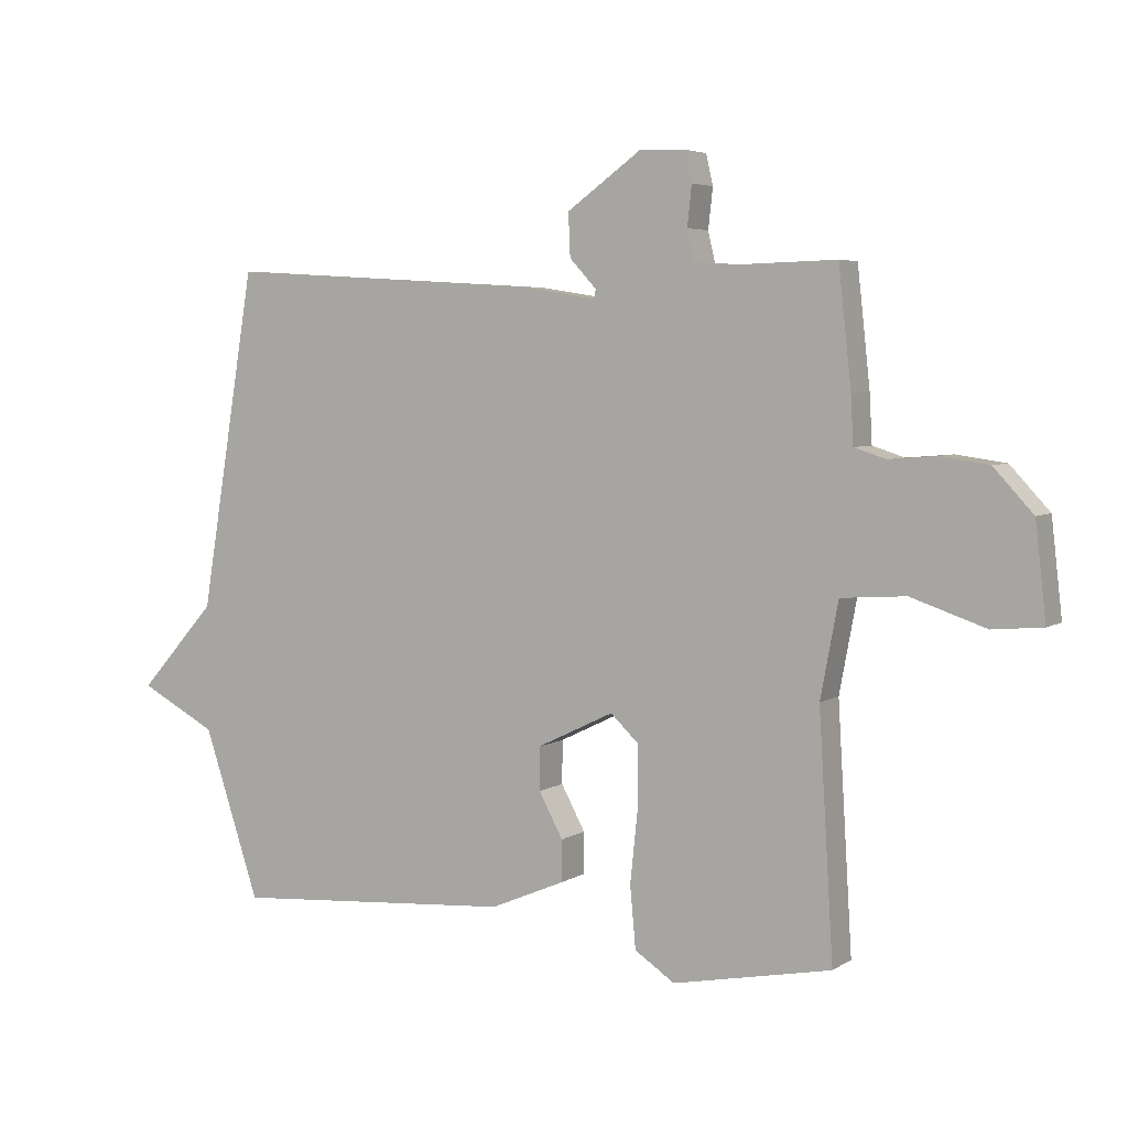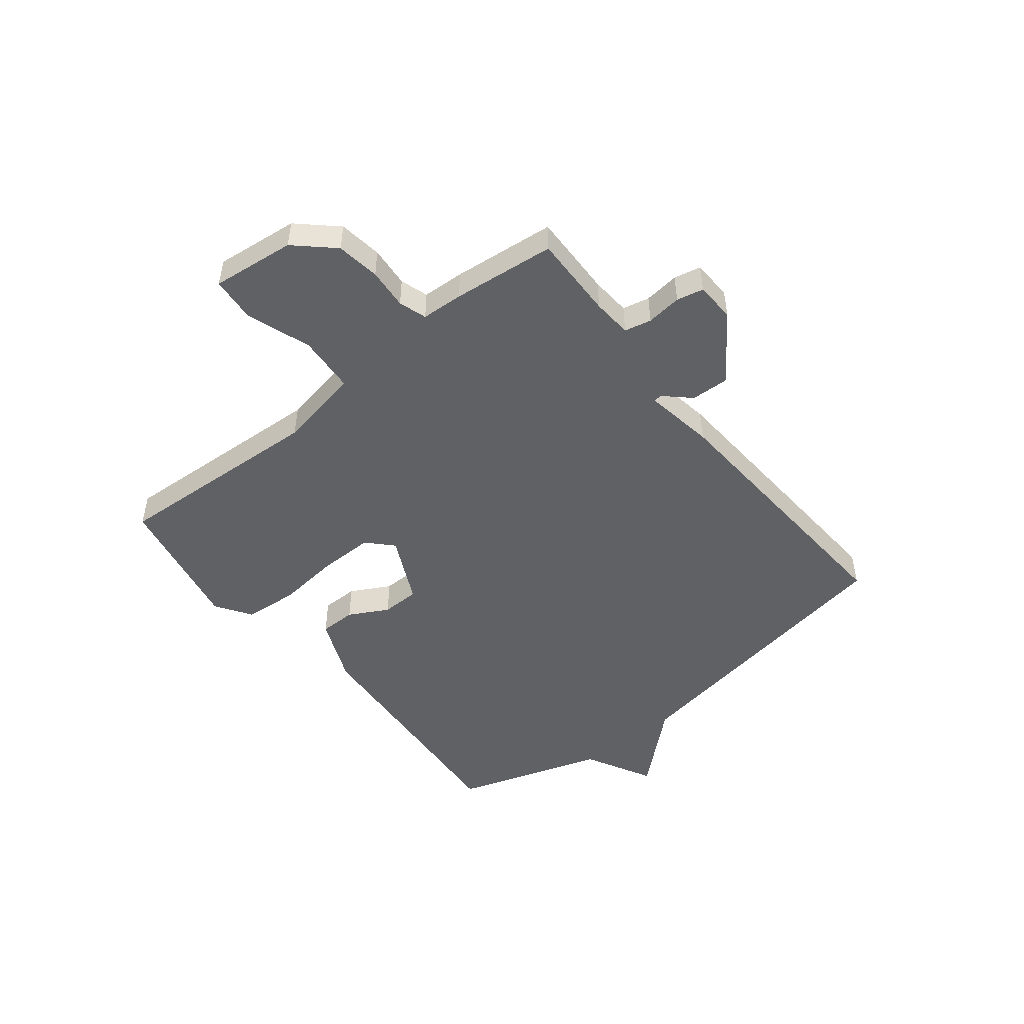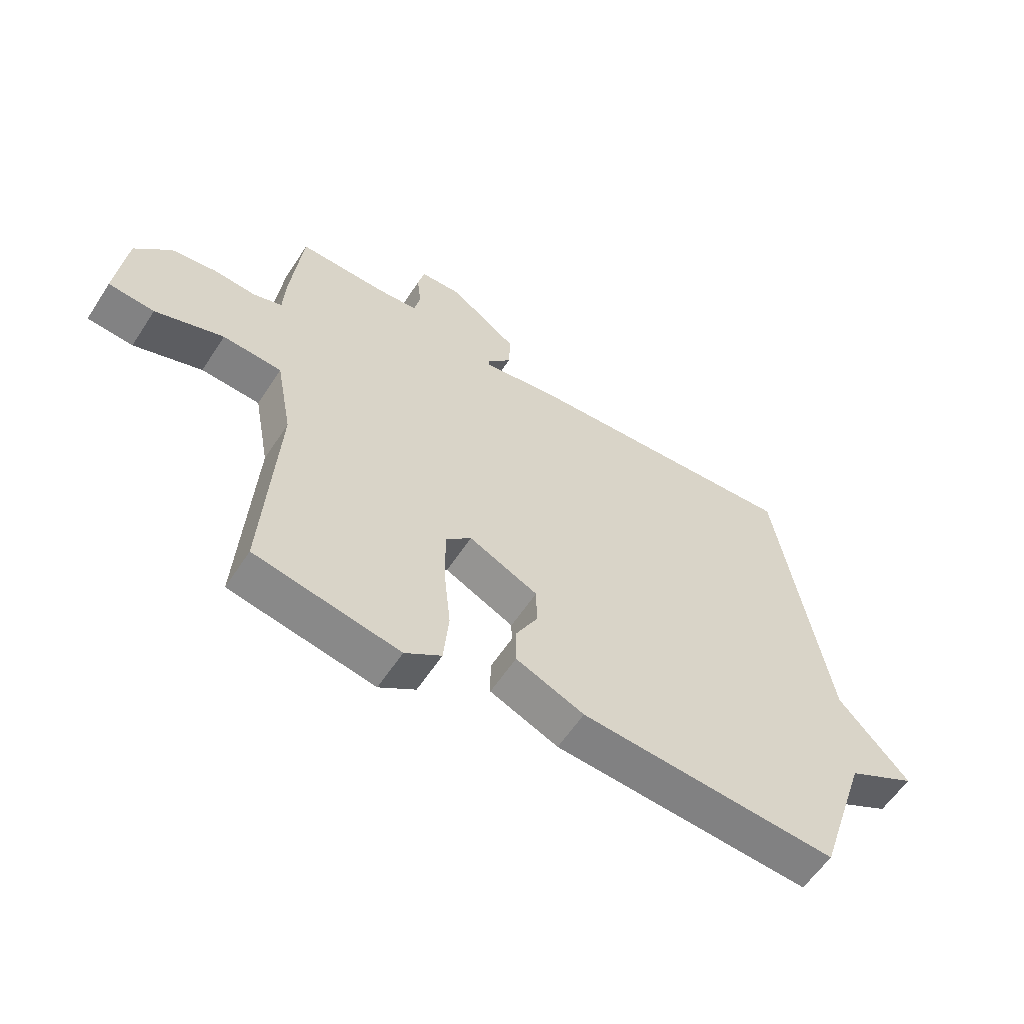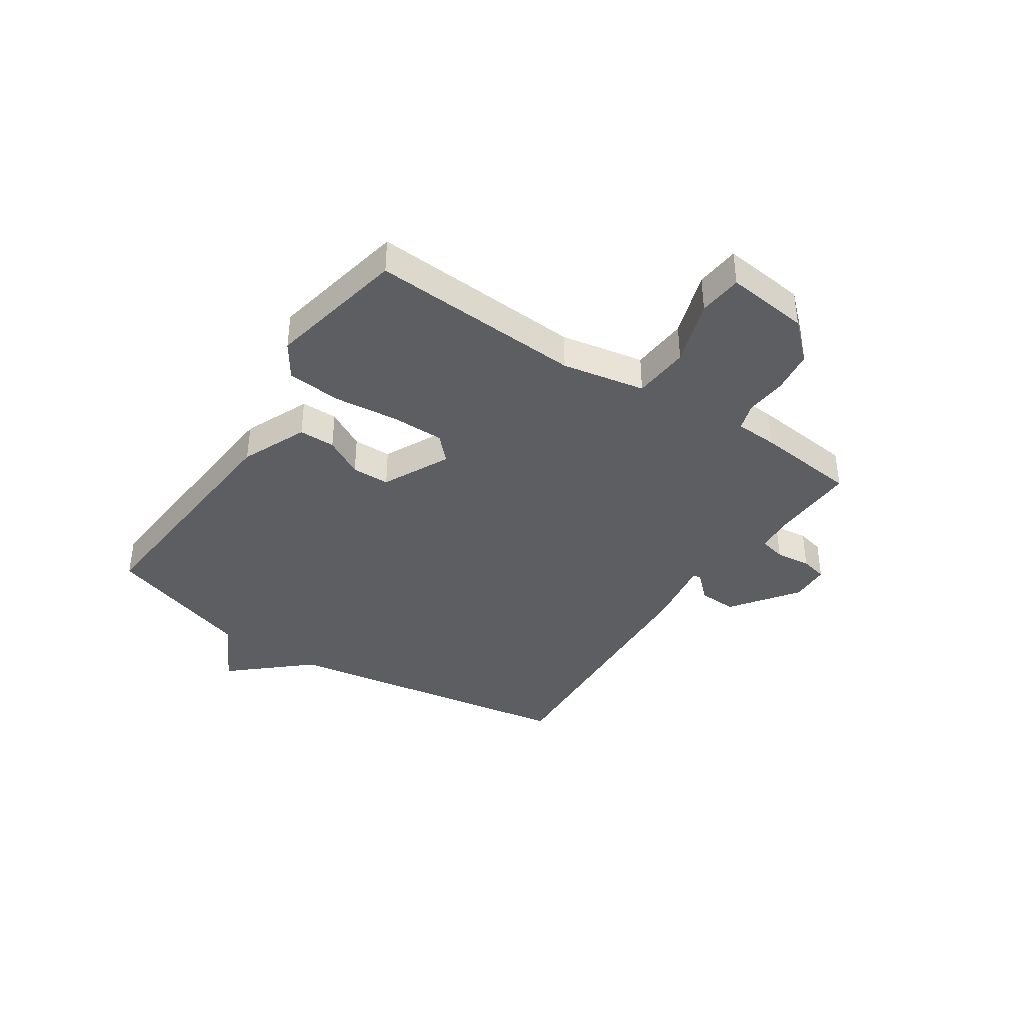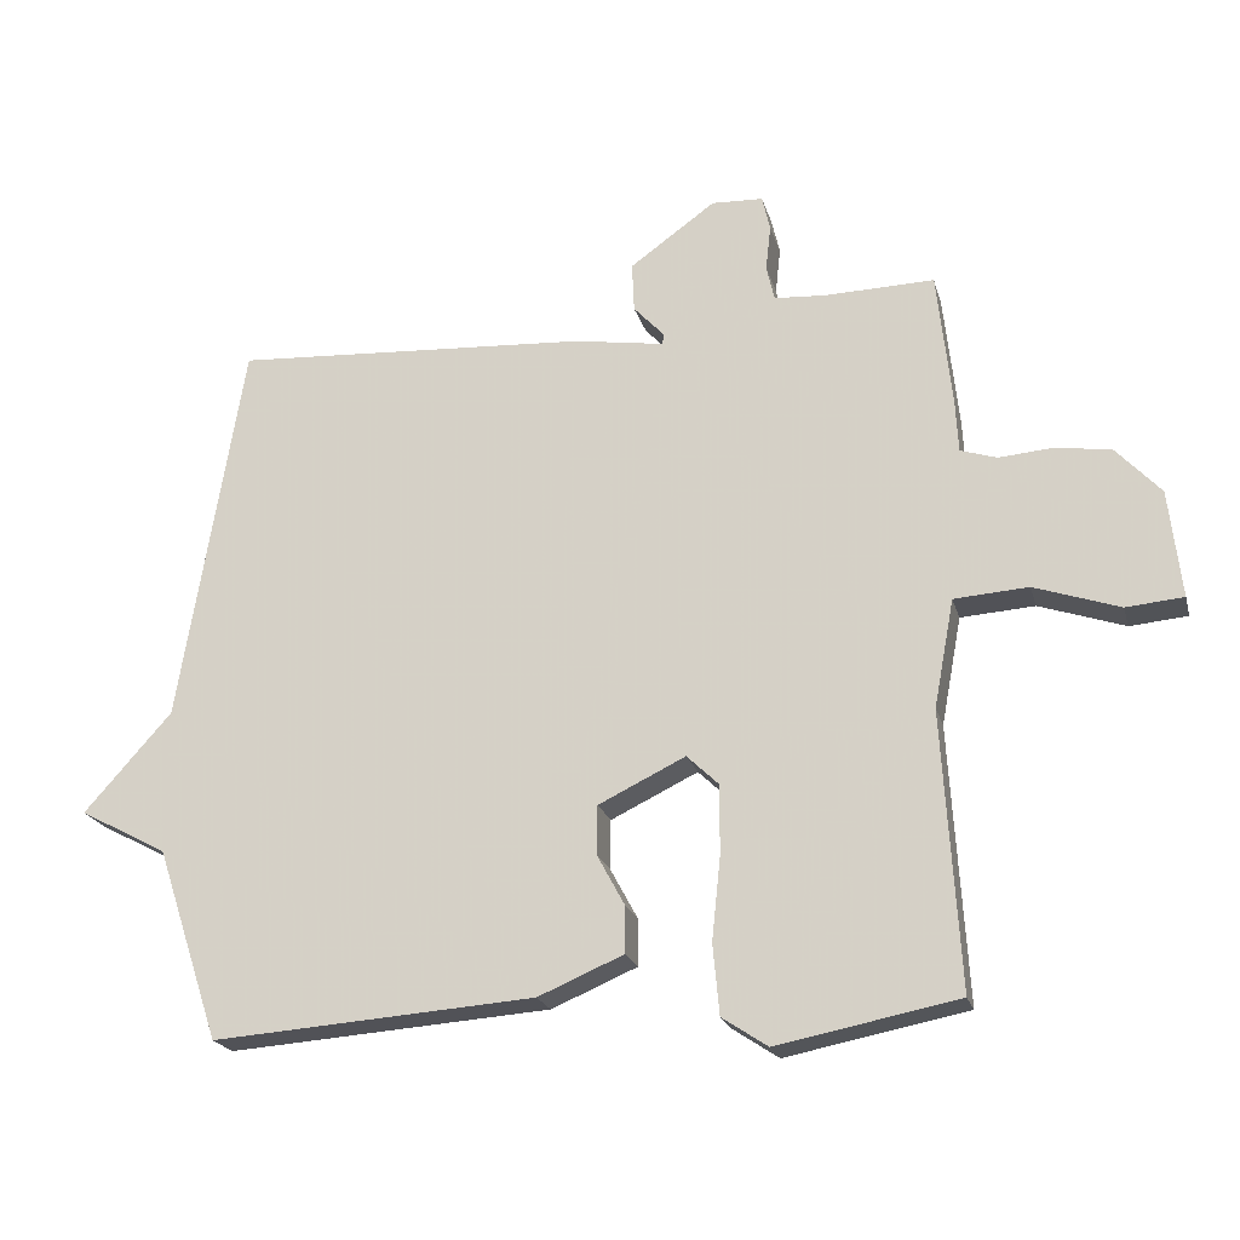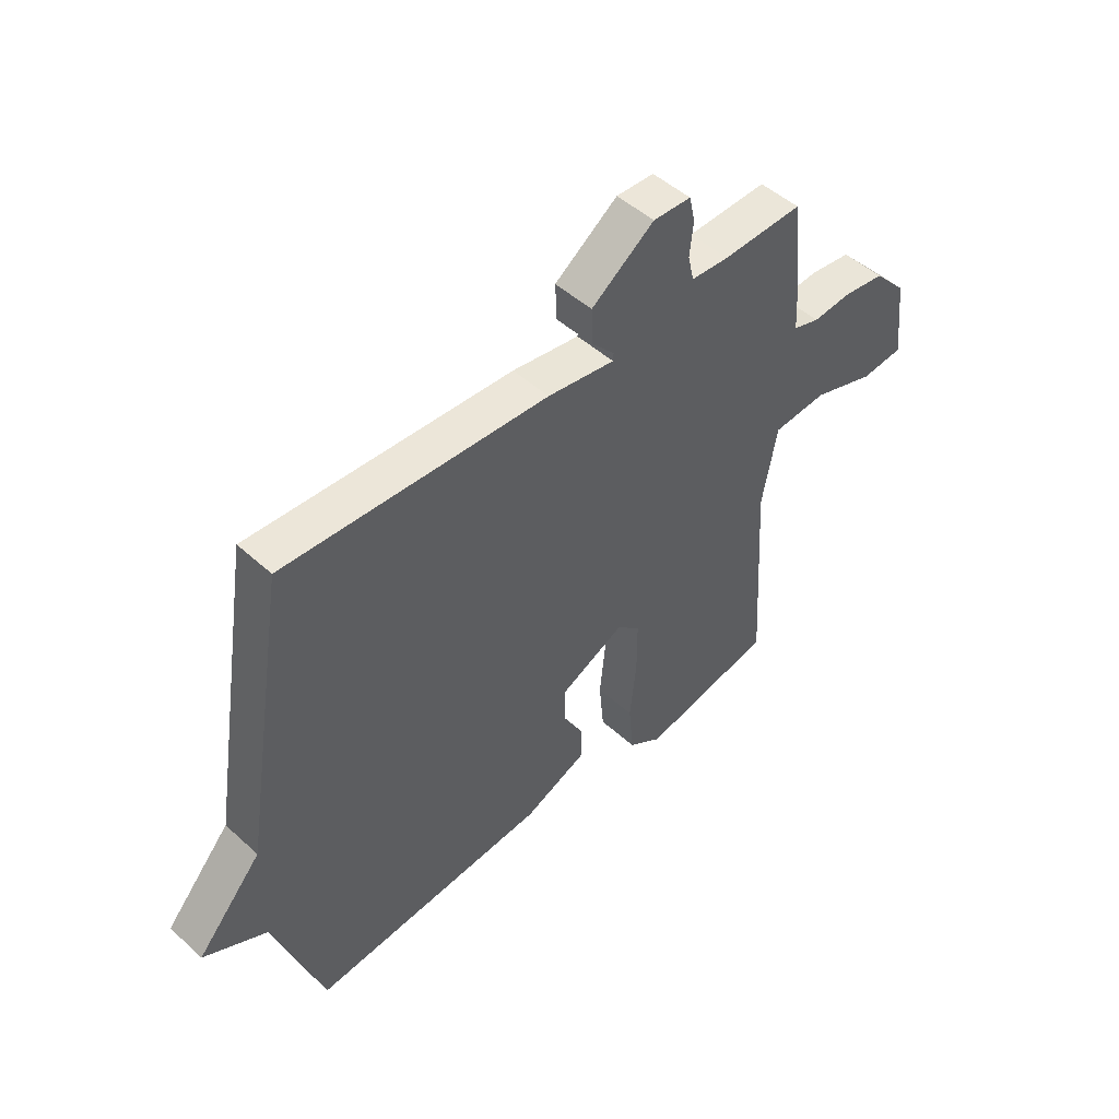
<metadata>
{"format":"obj","ext":"obj","renderer":"f3d","projection":"perspective","resolution":1024,"background":"white","views":[{"elev":4.7,"azim":-151.3,"up":"+Z"},{"elev":-49.4,"azim":-51.3,"up":"+Y"},{"elev":-58.7,"azim":-32.9,"up":"+Z"},{"elev":-38.8,"azim":-123.8,"up":"+Y"},{"elev":-21.0,"azim":-165.7,"up":"+Z"},{"elev":48.9,"azim":135.2,"up":"+Z"}]}
</metadata>
<code>
v 0.5 0.07 -0.5
v 0.055 0.07 -0.468
v -0.063 0.07 -0.418
v -0.063 0.07 -0.353
v -0.025 0.07 -0.283
v -0.026 0.07 -0.215
v -0.146 0.07 -0.157
v -0.19 0.07 -0.199
v -0.19 0.07 -0.295
v -0.178 0.07 -0.41
v -0.187 0.07 -0.507
v -0.25 0.07 -0.549
v -0.5 0.07 -0.5
v -0.477 0.07 -0.119
v -0.505 0.07 0.03
v -0.607 0.07 0.037
v -0.725 0.07 -0.003
v -0.804 0.07 0.004
v -0.787 0.07 0.153
v -0.725 0.07 0.22
v -0.647 0.07 0.231
v -0.574 0.07 0.225
v -0.524 0.07 0.241
v -0.52 0.07 0.316
v -0.5 0.07 0.5
v -0.349 0.07 0.496
v -0.278 0.07 0.501
v -0.267 0.07 0.549
v -0.274 0.07 0.612
v -0.263 0.07 0.66
v -0.192 0.07 0.663
v -0.074 0.07 0.578
v -0.077 0.07 0.51
v -0.119 0.07 0.465
v -0.118 0.07 0.45
v 0.008 0.07 0.47
v 0.5 0.07 0.5
v 0.588 0.07 -0.034
v 0.709 0.07 -0.17
v 0.588 0.07 -0.234
v 0.5 0 -0.5
v 0.055 0 -0.468
v -0.063 0 -0.418
v -0.063 0 -0.353
v -0.025 0 -0.283
v -0.026 0 -0.215
v -0.146 0 -0.157
v -0.19 0 -0.199
v -0.19 0 -0.295
v -0.178 0 -0.41
v -0.187 0 -0.507
v -0.25 0 -0.549
v -0.5 0 -0.5
v -0.477 0 -0.119
v -0.505 0 0.03
v -0.607 0 0.037
v -0.725 0 -0.003
v -0.804 0 0.004
v -0.787 0 0.153
v -0.725 0 0.22
v -0.647 0 0.231
v -0.574 0 0.225
v -0.524 0 0.241
v -0.52 0 0.316
v -0.5 0 0.5
v -0.349 0 0.496
v -0.278 0 0.501
v -0.267 0 0.549
v -0.274 0 0.612
v -0.263 0 0.66
v -0.192 0 0.663
v -0.074 0 0.578
v -0.077 0 0.51
v -0.119 0 0.465
v -0.118 0 0.45
v 0.008 0 0.47
v 0.5 0 0.5
v 0.588 0 -0.034
v 0.709 0 -0.17
v 0.588 0 -0.234
f 38 39 40
f 40 1 2
f 38 40 2
f 37 38 2
f 36 37 2
f 35 36 2
f 32 33 34
f 31 32 34
f 30 31 34
f 29 30 34
f 28 29 34
f 27 28 34 35
f 26 27 35
f 25 26 35
f 24 25 35
f 23 24 35
f 20 21 22
f 19 20 22
f 18 19 22
f 17 18 22
f 16 17 22
f 15 16 22 23
f 14 15 23 35
f 12 13 14
f 11 12 14
f 10 11 14
f 9 10 14
f 8 9 14
f 7 8 14 35
f 2 3 4 5
f 2 5 6
f 35 2 6
f 6 7 35
f 80 79 78
f 42 41 80
f 42 80 78
f 42 78 77
f 42 77 76
f 42 76 75
f 74 73 72
f 74 72 71
f 74 71 70
f 74 70 69
f 74 69 68
f 75 74 68 67
f 75 67 66
f 75 66 65
f 75 65 64
f 75 64 63
f 62 61 60
f 62 60 59
f 62 59 58
f 62 58 57
f 62 57 56
f 63 62 56 55
f 75 63 55 54
f 54 53 52
f 54 52 51
f 54 51 50
f 54 50 49
f 54 49 48
f 75 54 48 47
f 45 44 43 42
f 46 45 42
f 46 42 75
f 75 47 46
f 1 41 42 2
f 2 42 43 3
f 3 43 44 4
f 4 44 45 5
f 5 45 46 6
f 6 46 47 7
f 7 47 48 8
f 8 48 49 9
f 9 49 50 10
f 10 50 51 11
f 11 51 52 12
f 12 52 53 13
f 13 53 54 14
f 14 54 55 15
f 15 55 56 16
f 16 56 57 17
f 17 57 58 18
f 18 58 59 19
f 19 59 60 20
f 20 60 61 21
f 21 61 62 22
f 22 62 63 23
f 23 63 64 24
f 24 64 65 25
f 25 65 66 26
f 26 66 67 27
f 27 67 68 28
f 28 68 69 29
f 29 69 70 30
f 30 70 71 31
f 31 71 72 32
f 32 72 73 33
f 33 73 74 34
f 34 74 75 35
f 35 75 76 36
f 36 76 77 37
f 37 77 78 38
f 38 78 79 39
f 39 79 80 40
f 40 80 41 1

</code>
